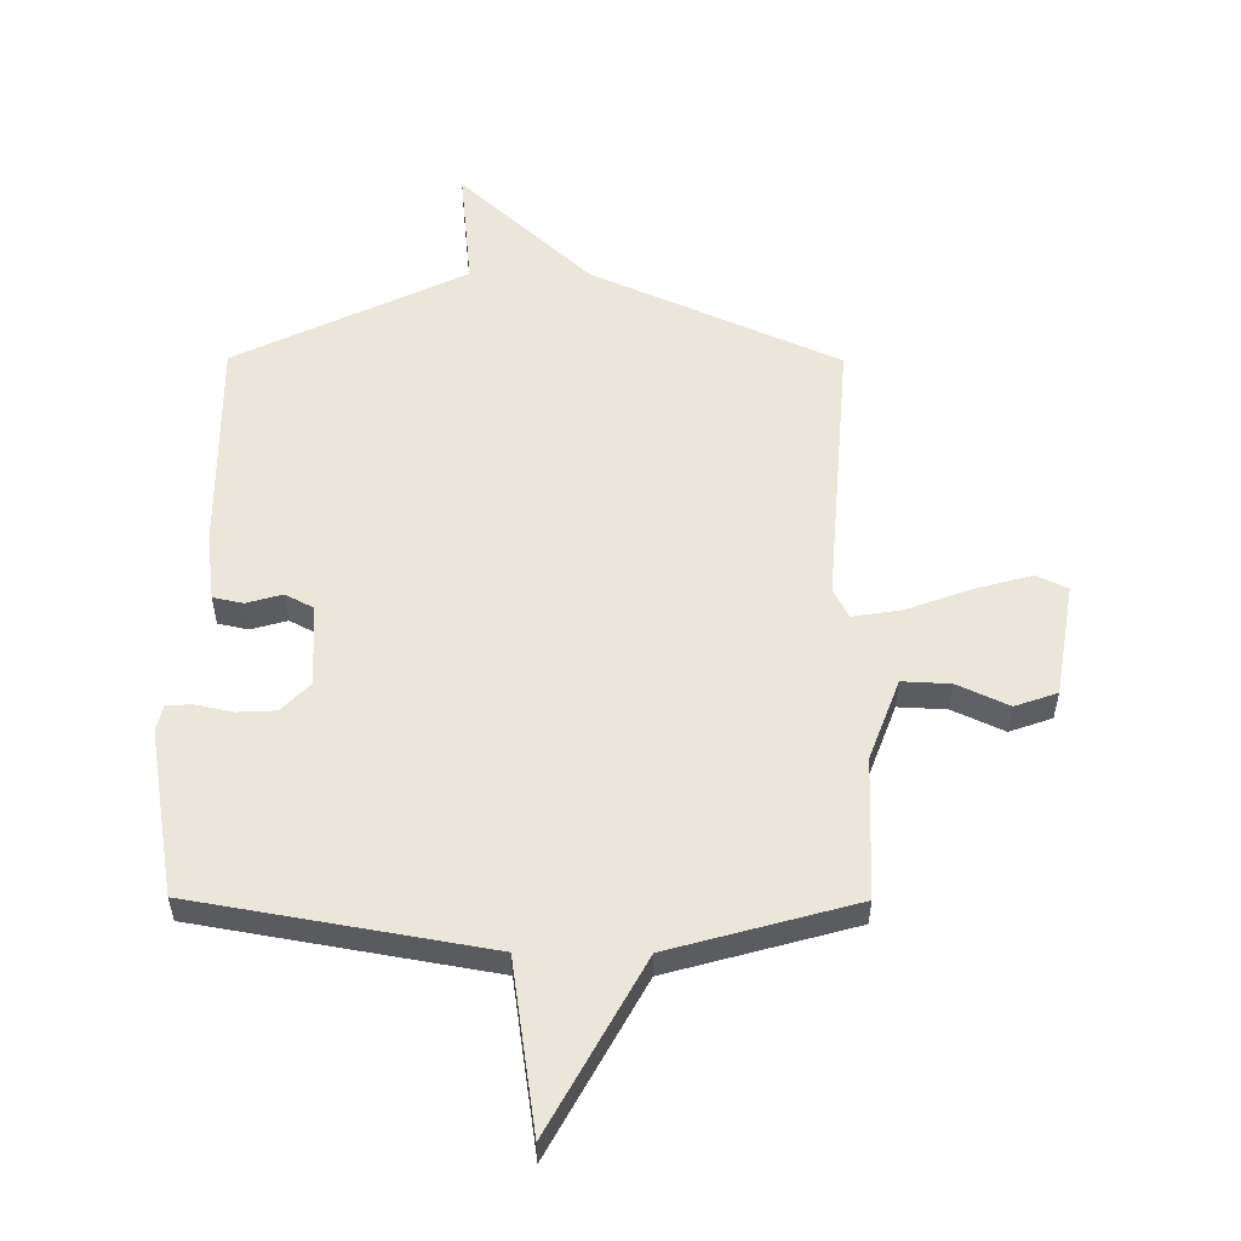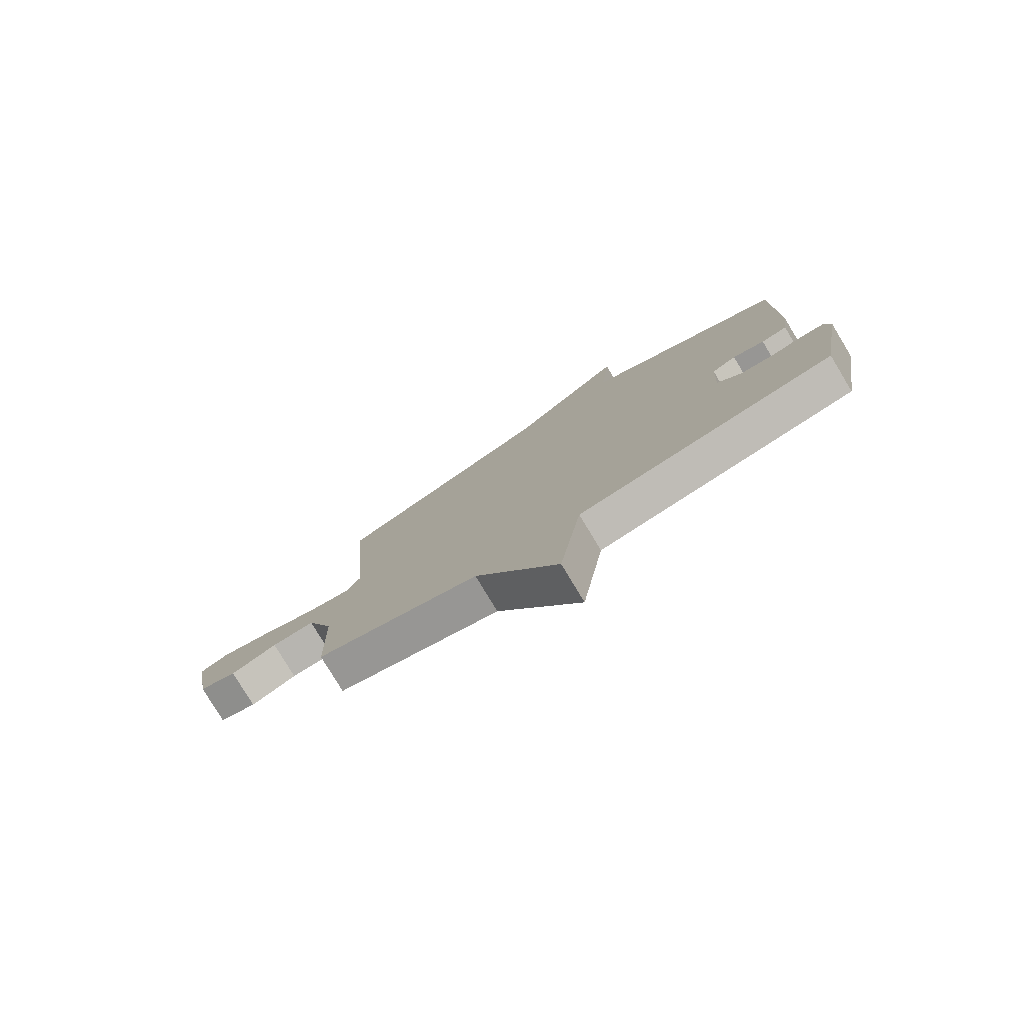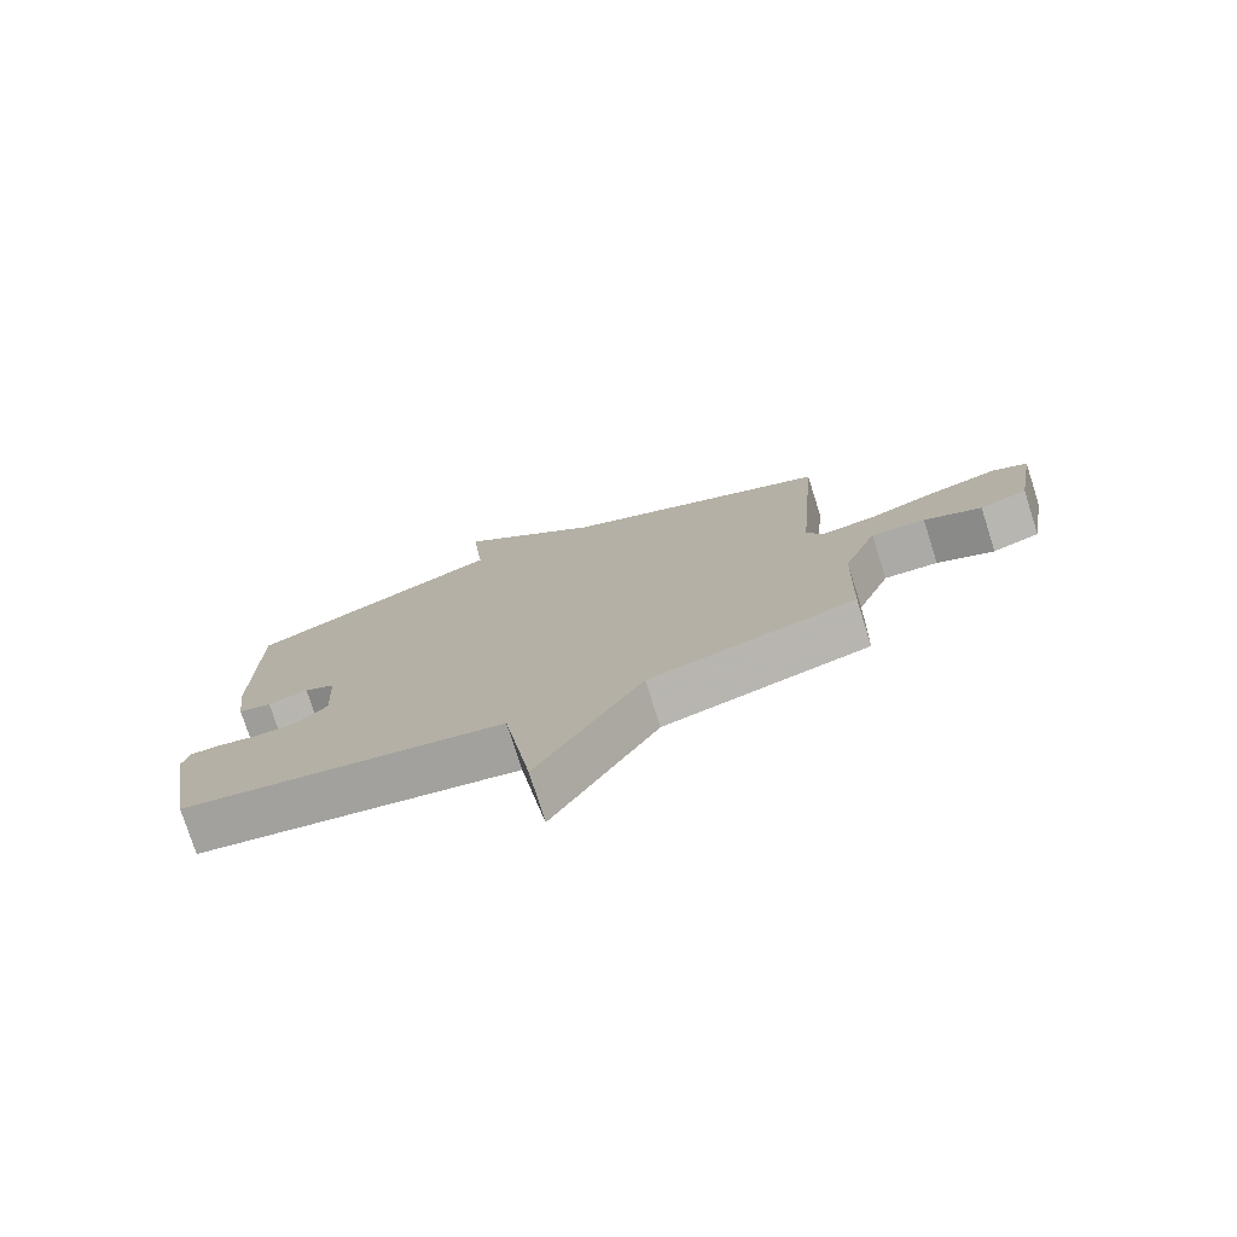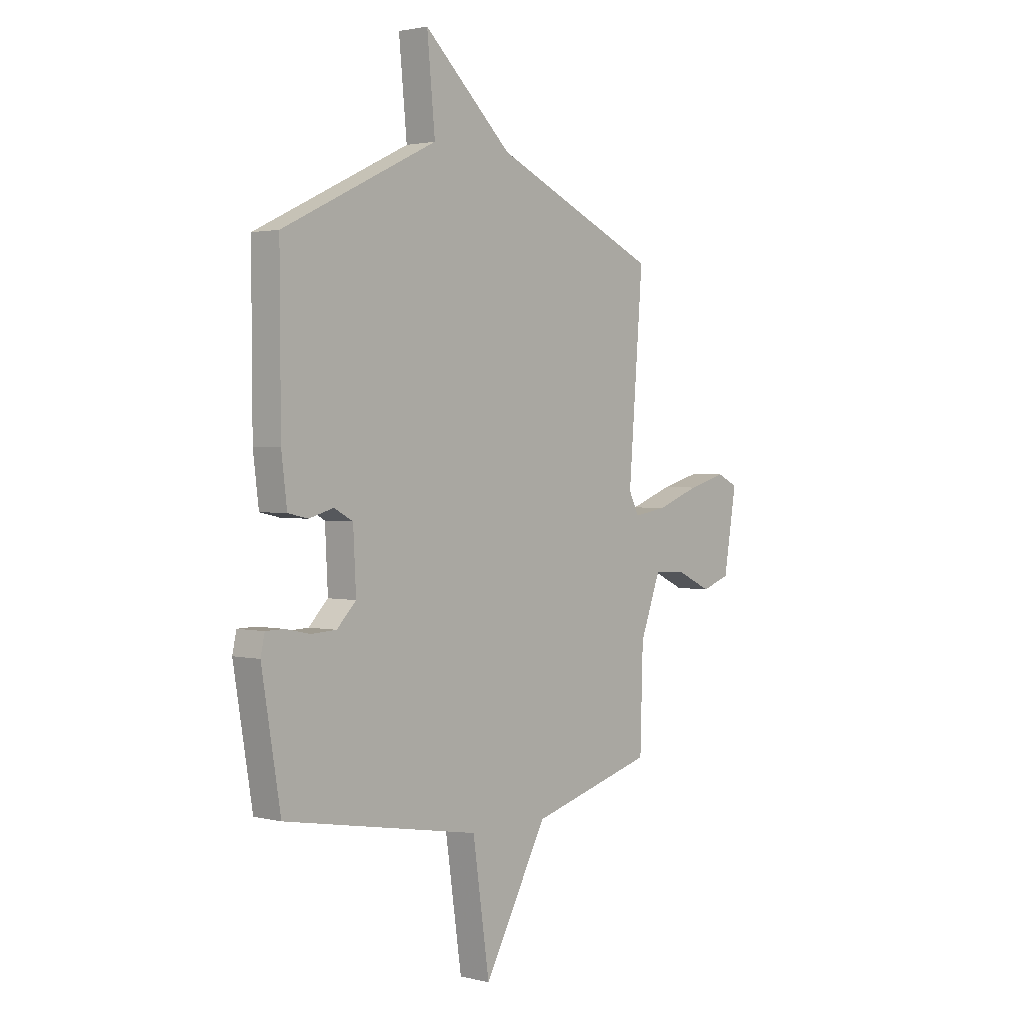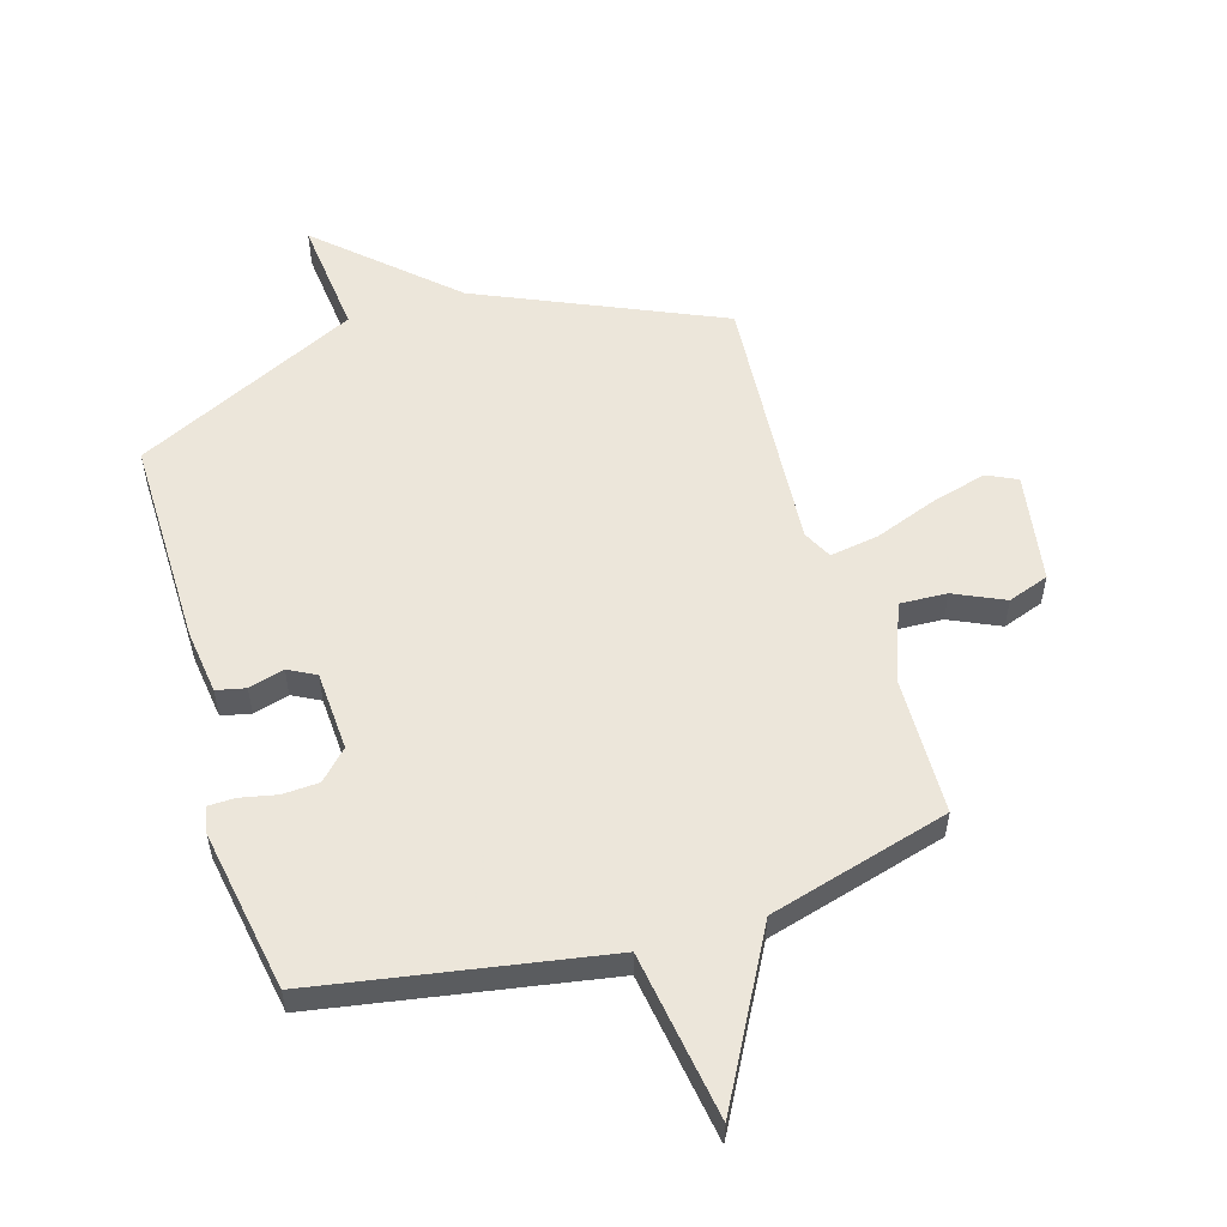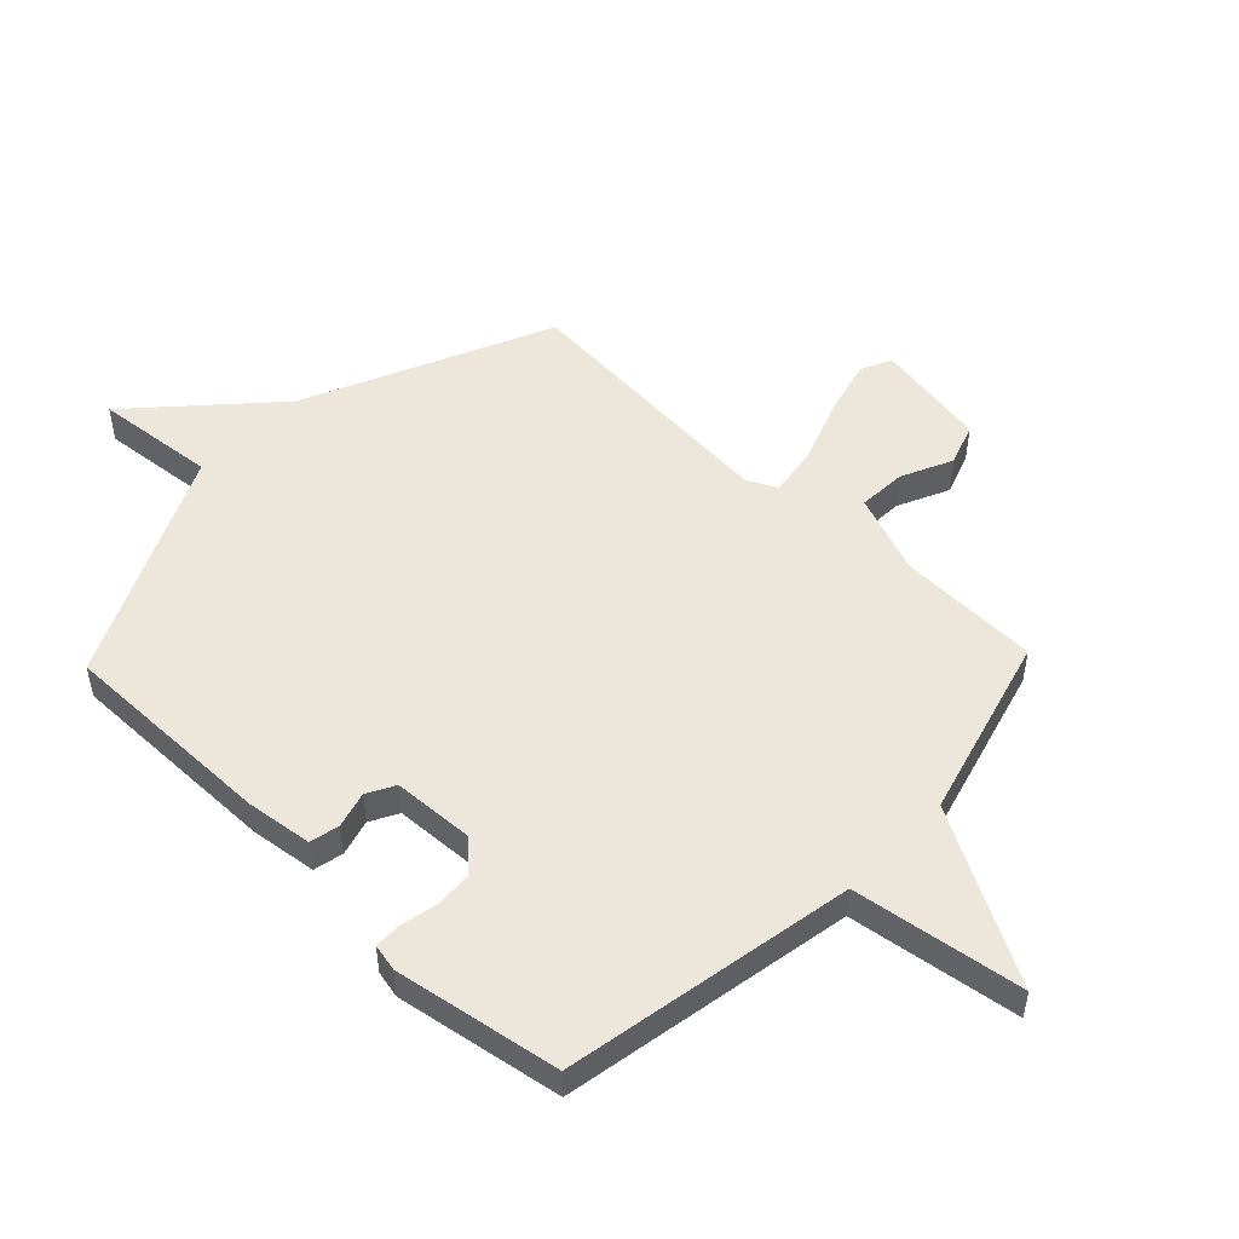
<metadata>
{"format":"obj","ext":"obj","renderer":"f3d","projection":"perspective","resolution":1024,"background":"white","views":[{"elev":55.0,"azim":-179.7,"up":"+Y"},{"elev":-79.3,"azim":31.1,"up":"+Z"},{"elev":-77.2,"azim":-162.3,"up":"+Z"},{"elev":2.0,"azim":130.7,"up":"+Z"},{"elev":54.6,"azim":163.1,"up":"+Y"},{"elev":50.6,"azim":133.8,"up":"+Y"}]}
</metadata>
<code>
v 0.5 0.07 -0.5
v 0.01 0.07 -0.586
v -0.032 0.07 -0.874
v -0.19 0.07 -0.586
v -0.5 0.07 -0.5
v -0.507 0.07 -0.262
v -0.558 0.07 -0.126
v -0.639 0.07 -0.13
v -0.725 0.07 -0.17
v -0.796 0.07 -0.145
v -0.828 0.07 0.046
v -0.776 0.07 0.071
v -0.68 0.07 0.045
v -0.572 0.07 0.005
v -0.489 0.07 -0.008
v -0.464 0.07 0.042
v -0.5 0.07 0.5
v -0.086 0.07 0.685
v 0.134 0.07 0.889
v 0.114 0.07 0.685
v 0.5 0.07 0.5
v 0.498 0.07 0.135
v 0.484 0.07 0.023
v 0.434 0.07 0.012
v 0.373 0.07 0.029
v 0.326 0.07 0.004
v 0.319 0.07 -0.134
v 0.367 0.07 -0.183
v 0.43 0.07 -0.186
v 0.492 0.07 -0.173
v 0.537 0.07 -0.174
v 0.547 0.07 -0.22
v 0.5 0 -0.5
v 0.01 0 -0.586
v -0.032 0 -0.874
v -0.19 0 -0.586
v -0.5 0 -0.5
v -0.507 0 -0.262
v -0.558 0 -0.126
v -0.639 0 -0.13
v -0.725 0 -0.17
v -0.796 0 -0.145
v -0.828 0 0.046
v -0.776 0 0.071
v -0.68 0 0.045
v -0.572 0 0.005
v -0.489 0 -0.008
v -0.464 0 0.042
v -0.5 0 0.5
v -0.086 0 0.685
v 0.134 0 0.889
v 0.114 0 0.685
v 0.5 0 0.5
v 0.498 0 0.135
v 0.484 0 0.023
v 0.434 0 0.012
v 0.373 0 0.029
v 0.326 0 0.004
v 0.319 0 -0.134
v 0.367 0 -0.183
v 0.43 0 -0.186
v 0.492 0 -0.173
v 0.537 0 -0.174
v 0.547 0 -0.22
f 32 1 2
f 31 32 2
f 30 31 2
f 29 30 2
f 28 29 2
f 27 28 2
f 26 27 2
f 23 24 25
f 22 23 25
f 21 22 25
f 20 21 25
f 20 25 26
f 18 19 20
f 20 26 2
f 18 20 2
f 17 18 2
f 16 17 2
f 12 13 14
f 11 12 14
f 10 11 14
f 9 10 14
f 8 9 14
f 7 8 14 15
f 6 7 15
f 15 16 2
f 6 15 2
f 5 6 2
f 4 5 2
f 2 3 4
f 34 33 64
f 34 64 63
f 34 63 62
f 34 62 61
f 34 61 60
f 34 60 59
f 34 59 58
f 57 56 55
f 57 55 54
f 57 54 53
f 57 53 52
f 58 57 52
f 52 51 50
f 34 58 52
f 34 52 50
f 34 50 49
f 34 49 48
f 46 45 44
f 46 44 43
f 46 43 42
f 46 42 41
f 46 41 40
f 47 46 40 39
f 47 39 38
f 34 48 47
f 34 47 38
f 34 38 37
f 34 37 36
f 36 35 34
f 1 33 34 2
f 2 34 35 3
f 3 35 36 4
f 4 36 37 5
f 5 37 38 6
f 6 38 39 7
f 7 39 40 8
f 8 40 41 9
f 9 41 42 10
f 10 42 43 11
f 11 43 44 12
f 12 44 45 13
f 13 45 46 14
f 14 46 47 15
f 15 47 48 16
f 16 48 49 17
f 17 49 50 18
f 18 50 51 19
f 19 51 52 20
f 20 52 53 21
f 21 53 54 22
f 22 54 55 23
f 23 55 56 24
f 24 56 57 25
f 25 57 58 26
f 26 58 59 27
f 27 59 60 28
f 28 60 61 29
f 29 61 62 30
f 30 62 63 31
f 31 63 64 32
f 32 64 33 1

</code>
